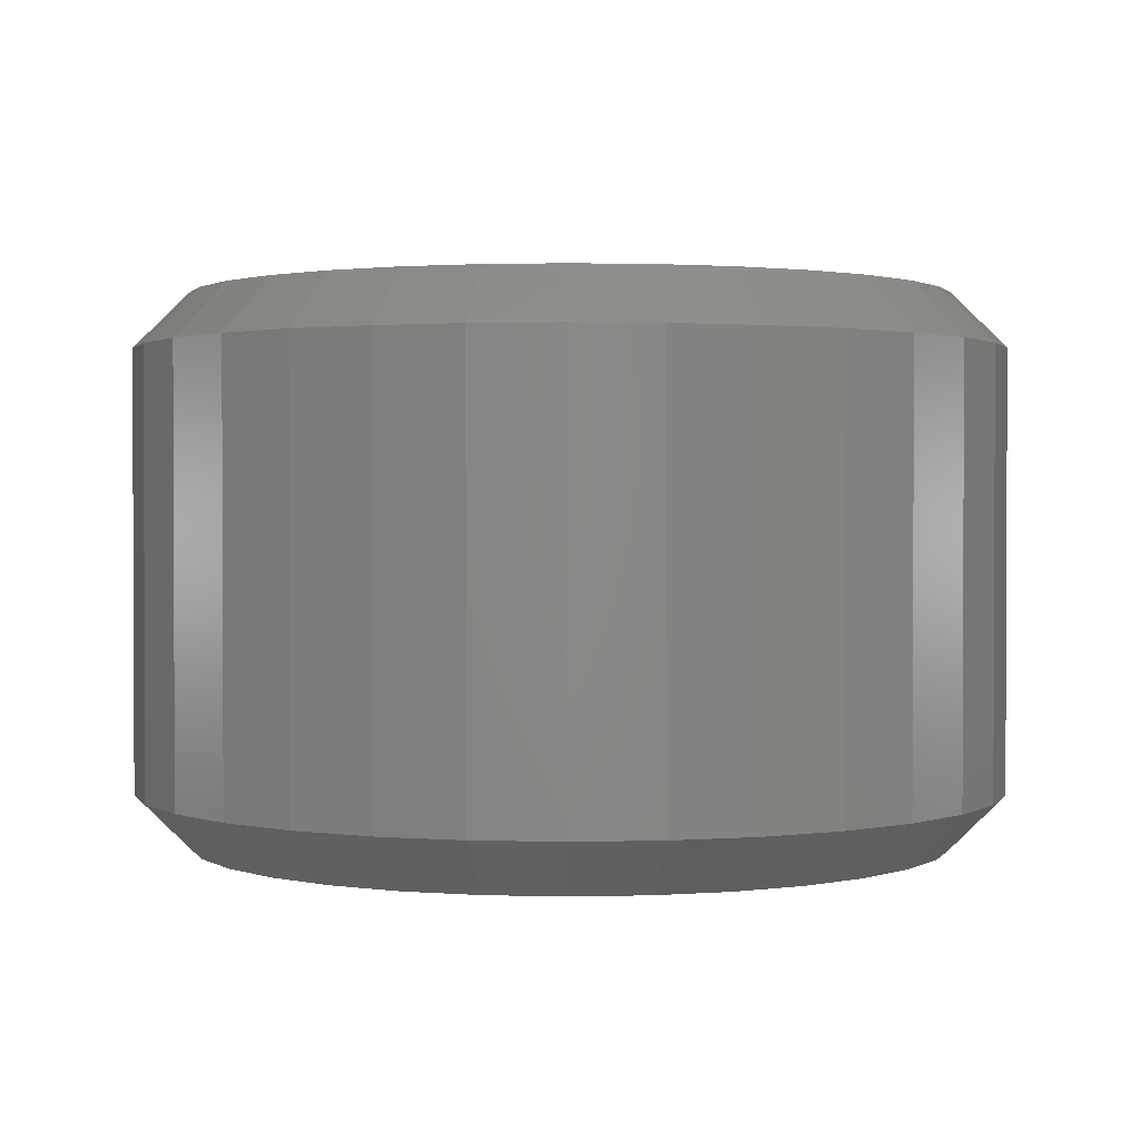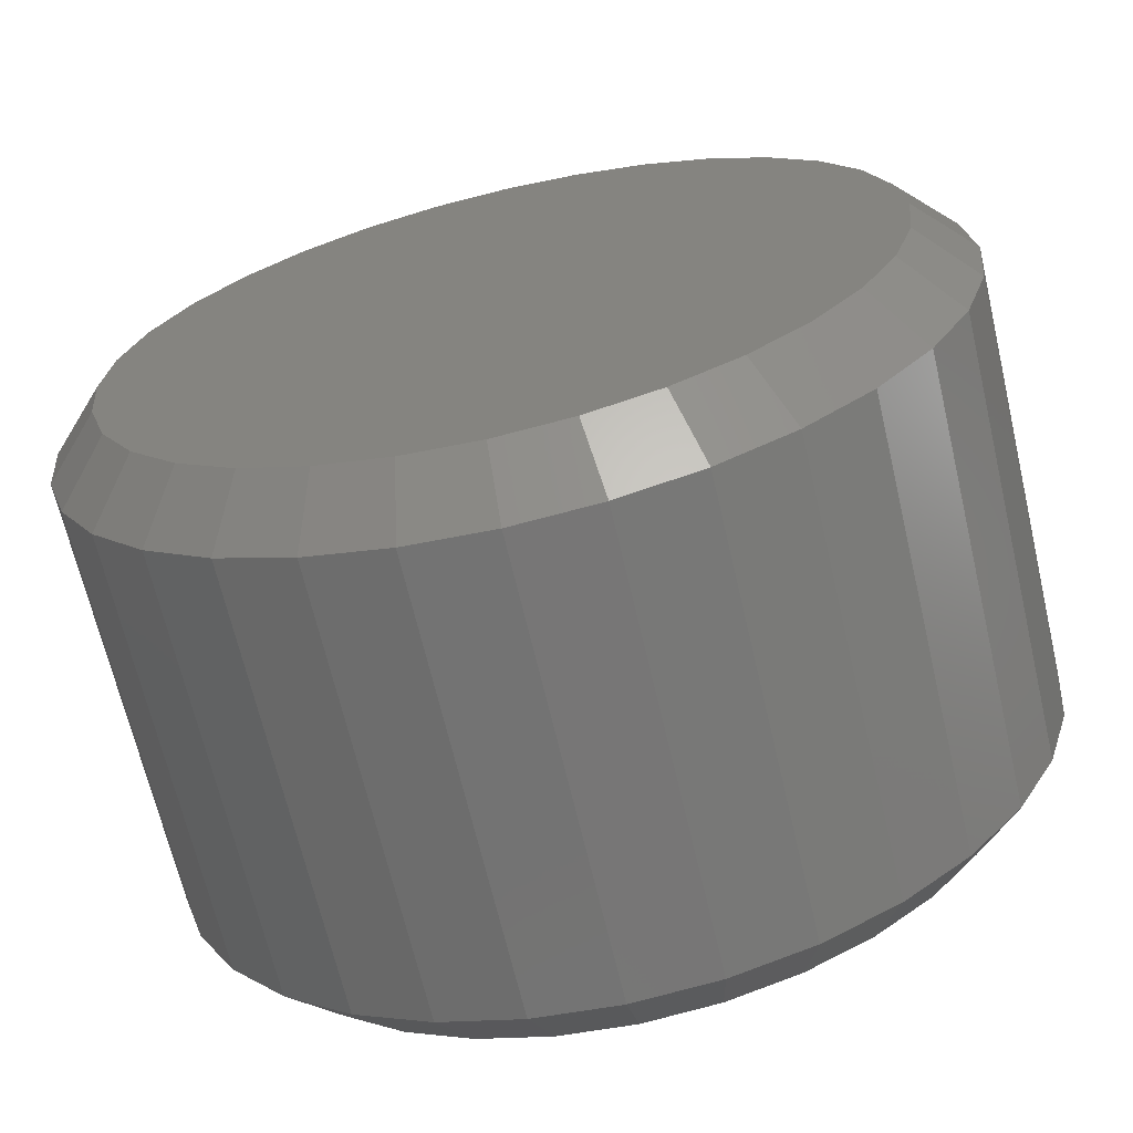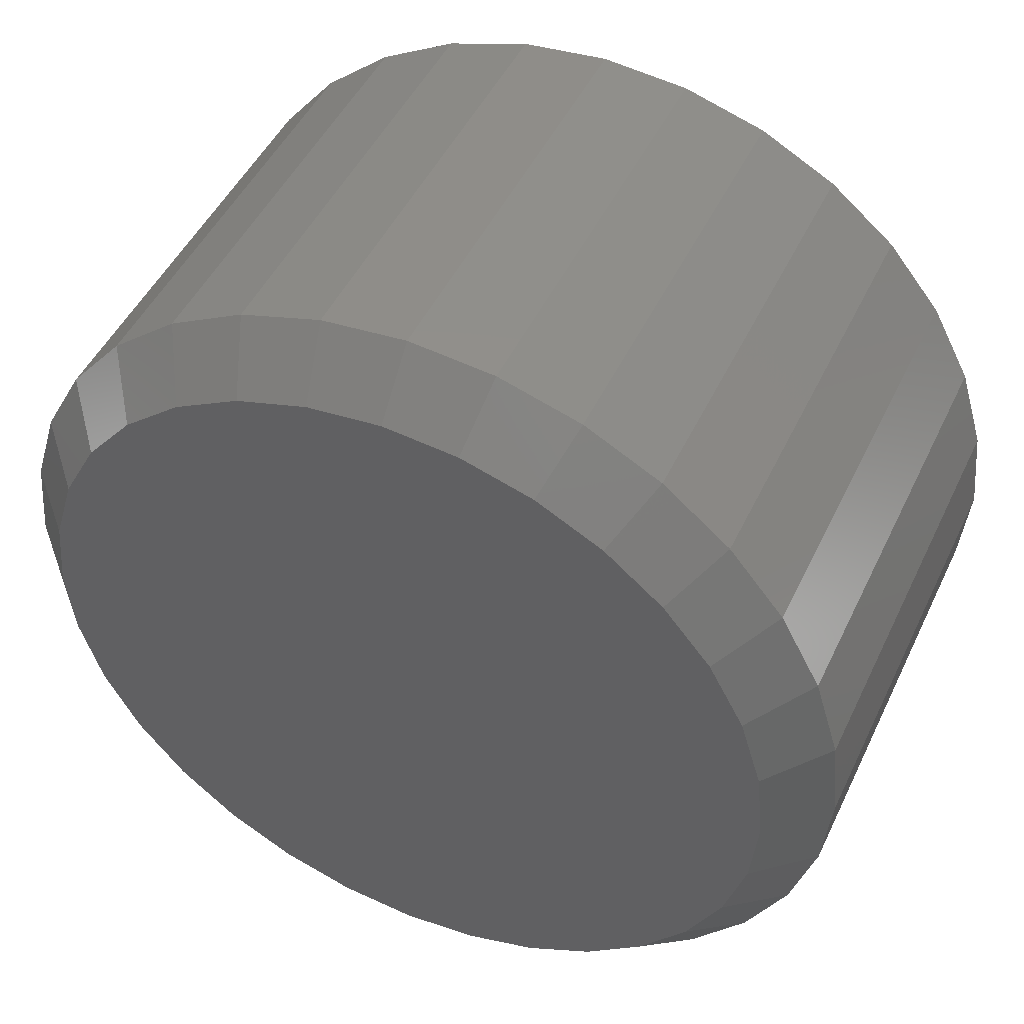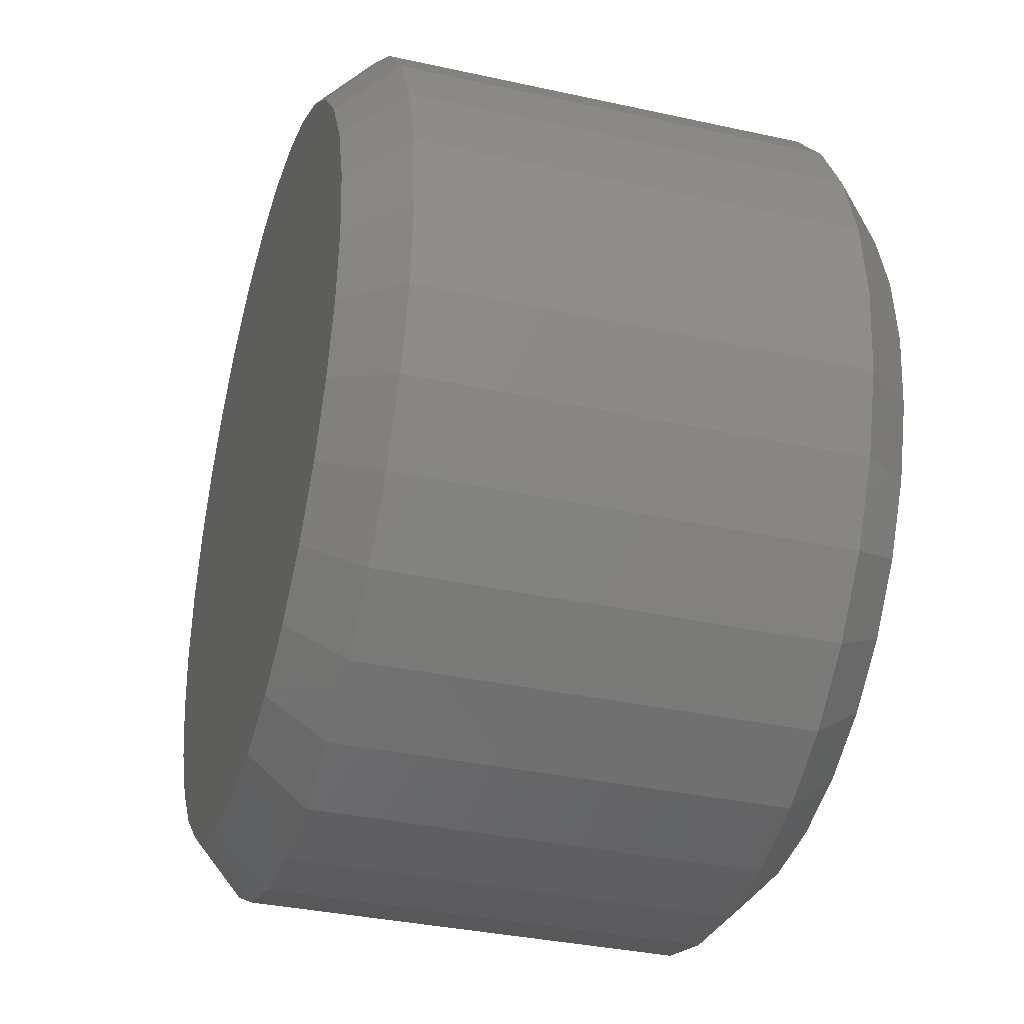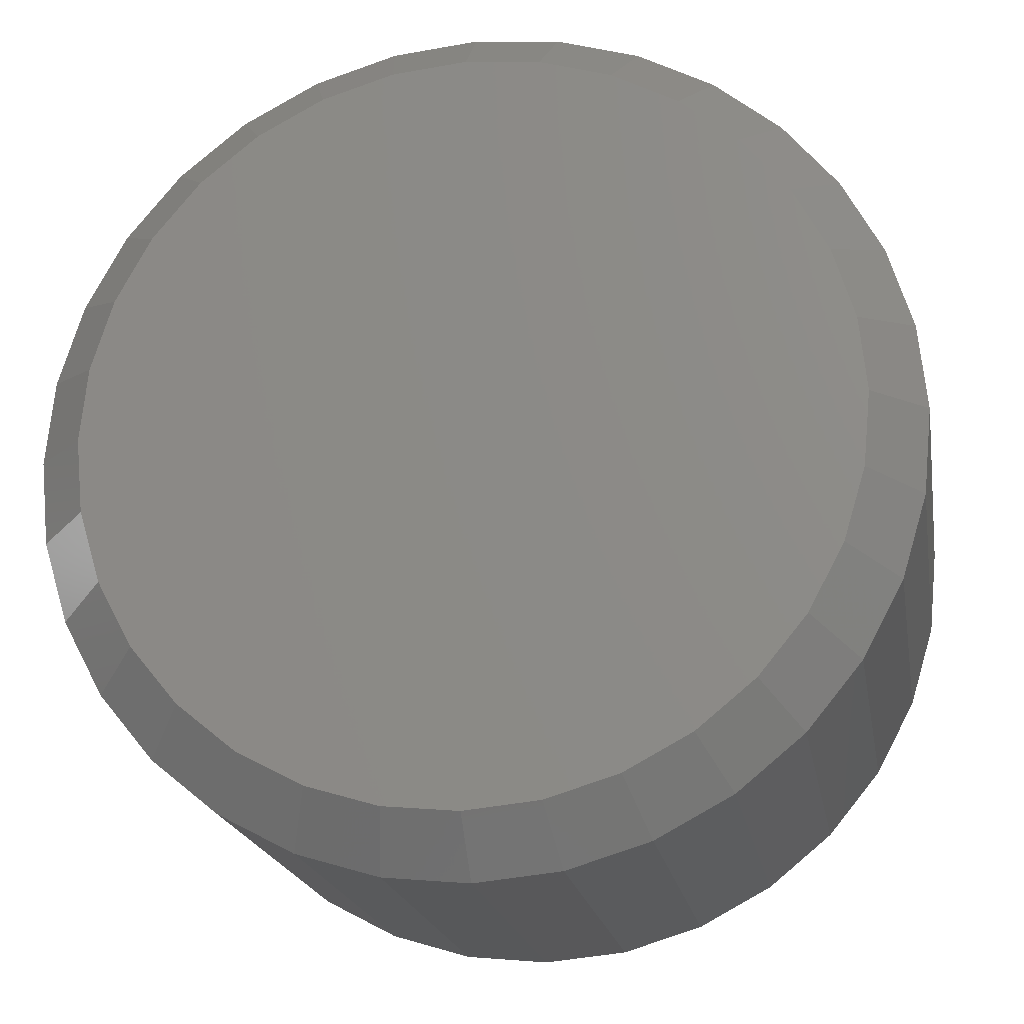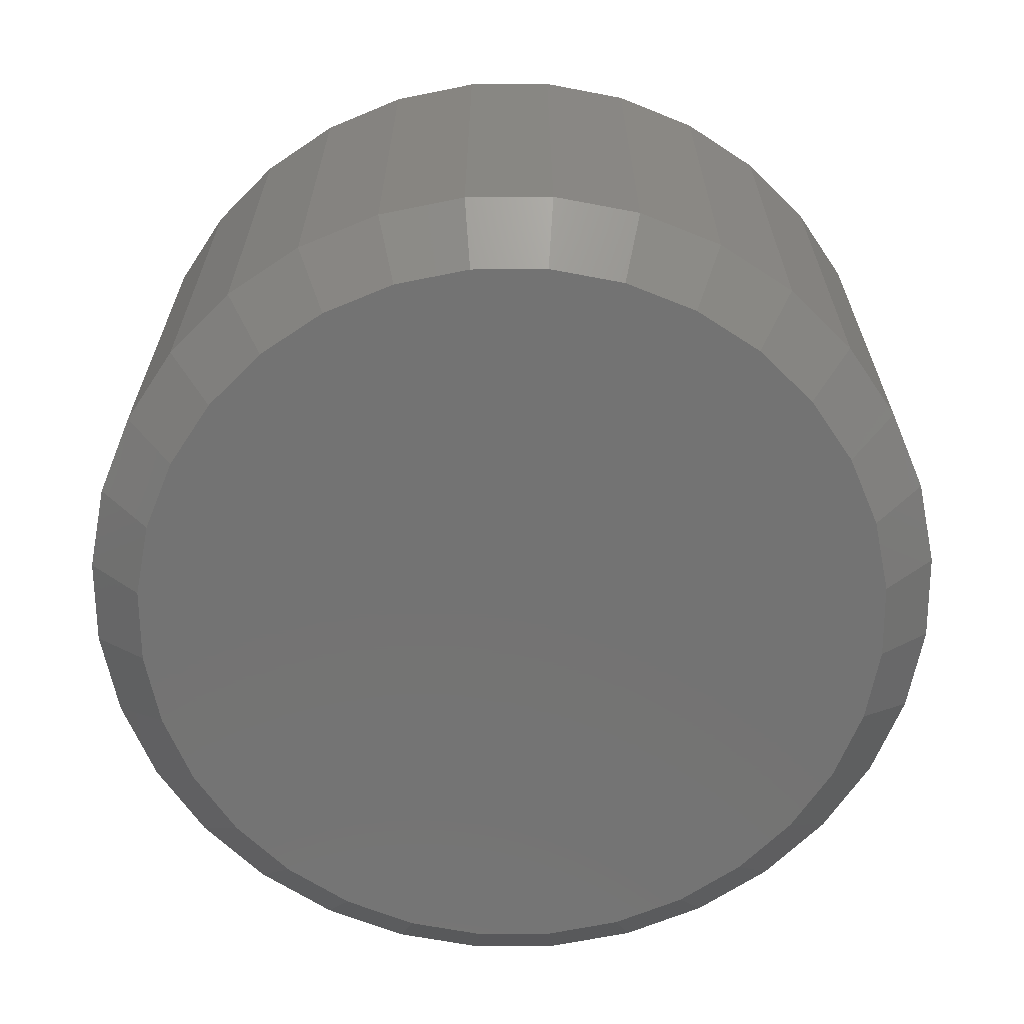
<metadata>
{"format":"stl","ext":"stl","renderer":"f3d","projection":"perspective","resolution":1024,"background":"white","views":[{"elev":1.4,"azim":-134.6,"up":"+Y"},{"elev":-67.4,"azim":13.2,"up":"+Z"},{"elev":47.4,"azim":24.5,"up":"+Z"},{"elev":-34.9,"azim":-106.4,"up":"+Z"},{"elev":-19.7,"azim":-170.3,"up":"+Z"},{"elev":-65.4,"azim":-151.5,"up":"+Y"}]}
</metadata>
<code>
# stl→obj: 128 verts, 252 faces
v 0.6878 -0.007812 0.3577
v 0.6878 -0.07031 0.3577
v 0.6866 -0.007812 0.3456
v 0.6866 -0.07031 0.3456
v 0.6831 -0.007812 0.3339
v 0.6831 -0.07031 0.3339
v 0.6774 -0.007812 0.3232
v 0.6774 -0.07031 0.3232
v 0.6696 -0.007812 0.3138
v 0.6696 -0.07031 0.3138
v 0.6602 -0.007812 0.306
v 0.6602 -0.07031 0.306
v 0.6494 -0.007812 0.3003
v 0.6494 -0.07031 0.3003
v 0.6378 -0.007812 0.2968
v 0.6378 -0.07031 0.2968
v 0.6257 -0.007812 0.2956
v 0.6257 -0.07031 0.2956
v 0.6135 -0.007812 0.2968
v 0.6135 -0.07031 0.2968
v 0.6019 -0.007812 0.3003
v 0.6019 -0.07031 0.3003
v 0.5911 -0.007812 0.306
v 0.5911 -0.07031 0.306
v 0.5817 -0.007812 0.3138
v 0.5817 -0.07031 0.3138
v 0.574 -0.007812 0.3232
v 0.574 -0.07031 0.3232
v 0.5682 -0.007812 0.3339
v 0.5682 -0.07031 0.3339
v 0.5647 -0.007812 0.3456
v 0.5647 -0.07031 0.3456
v 0.5635 -0.007812 0.3577
v 0.5635 -0.07031 0.3577
v 0.5647 -0.007812 0.3699
v 0.5647 -0.07031 0.3699
v 0.5682 -0.007812 0.3815
v 0.5682 -0.07031 0.3815
v 0.574 -0.007812 0.3923
v 0.574 -0.07031 0.3923
v 0.5817 -0.007812 0.4017
v 0.5817 -0.07031 0.4017
v 0.5911 -0.007812 0.4094
v 0.5911 -0.07031 0.4094
v 0.6019 -0.007812 0.4152
v 0.6019 -0.07031 0.4152
v 0.6135 -0.007812 0.4187
v 0.6135 -0.07031 0.4187
v 0.6257 -0.007812 0.4199
v 0.6257 -0.07031 0.4199
v 0.6378 -0.007812 0.4187
v 0.6378 -0.07031 0.4187
v 0.6494 -0.007812 0.4152
v 0.6494 -0.07031 0.4152
v 0.6602 -0.007812 0.4094
v 0.6602 -0.07031 0.4094
v 0.6696 -0.007812 0.4017
v 0.6696 -0.07031 0.4017
v 0.6774 -0.007812 0.3923
v 0.6774 -0.07031 0.3923
v 0.6831 -0.007812 0.3815
v 0.6831 -0.07031 0.3815
v 0.6866 -0.007812 0.3699
v 0.6866 -0.07031 0.3699
v 0.6363 -0.07812 0.411
v 0.6257 -0.07812 0.4121
v 0.6151 -0.07812 0.411
v 0.6049 -0.07812 0.408
v 0.6465 -0.07812 0.408
v 0.5955 -0.07812 0.4029
v 0.6559 -0.07812 0.4029
v 0.5872 -0.07812 0.3962
v 0.6641 -0.07812 0.3962
v 0.5805 -0.07812 0.3879
v 0.6709 -0.07812 0.3879
v 0.5754 -0.07812 0.3785
v 0.6759 -0.07812 0.3785
v 0.5723 -0.07812 0.3683
v 0.679 -0.07812 0.3683
v 0.679 -0.07812 0.3471
v 0.5754 -0.07812 0.3369
v 0.6759 -0.07812 0.3369
v 0.5805 -0.07812 0.3275
v 0.6709 -0.07812 0.3275
v 0.5872 -0.07812 0.3193
v 0.6641 -0.07812 0.3193
v 0.5955 -0.07812 0.3125
v 0.6559 -0.07812 0.3125
v 0.6049 -0.07812 0.3075
v 0.6465 -0.07812 0.3075
v 0.6151 -0.07812 0.3044
v 0.6363 -0.07812 0.3044
v 0.6257 -0.07812 0.3034
v 0.68 -0.07812 0.3577
v 0.5713 -0.07812 0.3577
v 0.5723 -0.07812 0.3471
v 0.6151 6.99e-17 0.411
v 0.6257 7.055e-17 0.4121
v 0.6363 7.107e-17 0.411
v 0.6049 6.914e-17 0.408
v 0.6465 7.145e-17 0.408
v 0.5955 6.83e-17 0.4029
v 0.6559 7.165e-17 0.4029
v 0.5872 6.742e-17 0.3962
v 0.6641 7.169e-17 0.3962
v 0.5805 6.653e-17 0.3879
v 0.6709 7.155e-17 0.3879
v 0.5754 6.567e-17 0.3785
v 0.6759 7.124e-17 0.3785
v 0.5723 6.486e-17 0.3683
v 0.679 7.078e-17 0.3683
v 0.6759 6.864e-17 0.3369
v 0.5754 6.307e-17 0.3369
v 0.679 6.945e-17 0.3471
v 0.5805 6.276e-17 0.3275
v 0.6709 6.778e-17 0.3275
v 0.5872 6.262e-17 0.3193
v 0.6641 6.689e-17 0.3193
v 0.5955 6.266e-17 0.3125
v 0.6559 6.601e-17 0.3125
v 0.6049 6.286e-17 0.3075
v 0.6465 6.517e-17 0.3075
v 0.6151 6.324e-17 0.3044
v 0.6363 6.441e-17 0.3044
v 0.6257 6.376e-17 0.3034
v 0.5723 6.353e-17 0.3471
v 0.5713 6.414e-17 0.3577
v 0.68 7.017e-17 0.3577
f 1 2 3
f 3 2 4
f 3 4 5
f 5 4 6
f 5 6 7
f 7 6 8
f 7 8 9
f 9 8 10
f 9 10 11
f 11 10 12
f 11 12 13
f 13 12 14
f 13 14 15
f 15 14 16
f 15 16 17
f 17 16 18
f 17 18 19
f 19 18 20
f 19 20 21
f 21 20 22
f 21 22 23
f 23 22 24
f 23 24 25
f 25 24 26
f 25 26 27
f 27 26 28
f 27 28 29
f 29 28 30
f 29 30 31
f 31 30 32
f 31 32 33
f 33 32 34
f 33 34 35
f 35 34 36
f 35 36 37
f 37 36 38
f 37 38 39
f 39 38 40
f 39 40 41
f 41 40 42
f 41 42 43
f 43 42 44
f 43 44 45
f 45 44 46
f 45 46 47
f 47 46 48
f 47 48 49
f 49 48 50
f 49 50 51
f 51 50 52
f 51 52 53
f 53 52 54
f 53 54 55
f 55 54 56
f 55 56 57
f 57 56 58
f 57 58 59
f 59 58 60
f 59 60 61
f 61 60 62
f 61 62 63
f 63 62 64
f 63 64 1
f 1 64 2
f 65 66 67
f 67 68 65
f 65 68 69
f 69 68 70
f 69 70 71
f 71 70 72
f 71 72 73
f 73 72 74
f 73 74 75
f 75 74 76
f 75 76 77
f 77 76 78
f 77 78 79
f 80 81 82
f 82 81 83
f 82 83 84
f 84 83 85
f 84 85 86
f 86 85 87
f 86 87 88
f 88 87 89
f 88 89 90
f 90 89 91
f 90 91 92
f 91 93 92
f 79 78 94
f 94 78 95
f 94 95 80
f 80 95 96
f 80 96 81
f 94 80 2
f 80 4 2
f 34 32 95
f 32 96 95
f 32 30 81
f 96 32 81
f 28 26 83
f 83 30 28
f 81 30 83
f 24 22 89
f 87 24 89
f 87 85 24
f 20 18 91
f 91 22 20
f 89 22 91
f 16 14 90
f 92 16 90
f 92 93 16
f 12 10 88
f 88 14 12
f 90 14 88
f 8 6 82
f 84 8 82
f 84 86 8
f 80 6 4
f 82 6 80
f 85 83 26
f 26 24 85
f 93 91 18
f 18 16 93
f 86 88 10
f 10 8 86
f 95 78 34
f 78 36 34
f 2 64 94
f 64 79 94
f 64 62 77
f 79 64 77
f 60 58 75
f 75 62 60
f 77 62 75
f 56 54 69
f 71 56 69
f 71 73 56
f 52 50 65
f 65 54 52
f 69 54 65
f 48 46 68
f 67 48 68
f 67 66 48
f 44 42 70
f 70 46 44
f 68 46 70
f 40 38 76
f 74 40 76
f 74 72 40
f 78 38 36
f 76 38 78
f 73 75 58
f 58 56 73
f 66 65 50
f 50 48 66
f 72 70 42
f 42 40 72
f 97 98 99
f 99 100 97
f 101 100 99
f 102 100 101
f 103 102 101
f 104 102 103
f 105 104 103
f 106 104 105
f 107 106 105
f 108 106 107
f 109 108 107
f 110 108 109
f 111 110 109
f 112 113 114
f 115 113 112
f 116 115 112
f 117 115 116
f 118 117 116
f 119 117 118
f 120 119 118
f 121 119 120
f 122 121 120
f 123 121 122
f 124 123 122
f 124 125 123
f 113 126 114
f 114 126 127
f 114 127 128
f 128 127 110
f 128 110 111
f 127 31 33
f 127 126 31
f 1 114 128
f 1 3 114
f 113 29 31
f 113 31 126
f 115 25 27
f 27 29 115
f 115 29 113
f 121 21 23
f 121 23 119
f 23 117 119
f 123 17 19
f 19 21 123
f 123 21 121
f 122 13 15
f 122 15 124
f 15 125 124
f 120 9 11
f 11 13 120
f 120 13 122
f 112 5 7
f 112 7 116
f 7 118 116
f 3 5 114
f 114 5 112
f 25 115 117
f 117 23 25
f 17 123 125
f 125 15 17
f 9 120 118
f 118 7 9
f 128 63 1
f 128 111 63
f 33 110 127
f 33 35 110
f 109 61 63
f 109 63 111
f 107 57 59
f 59 61 107
f 107 61 109
f 101 53 55
f 101 55 103
f 55 105 103
f 99 49 51
f 51 53 99
f 99 53 101
f 100 45 47
f 100 47 97
f 47 98 97
f 102 41 43
f 43 45 102
f 102 45 100
f 108 37 39
f 108 39 106
f 39 104 106
f 35 37 110
f 110 37 108
f 57 107 105
f 105 55 57
f 49 99 98
f 98 47 49
f 41 102 104
f 104 39 41

</code>
